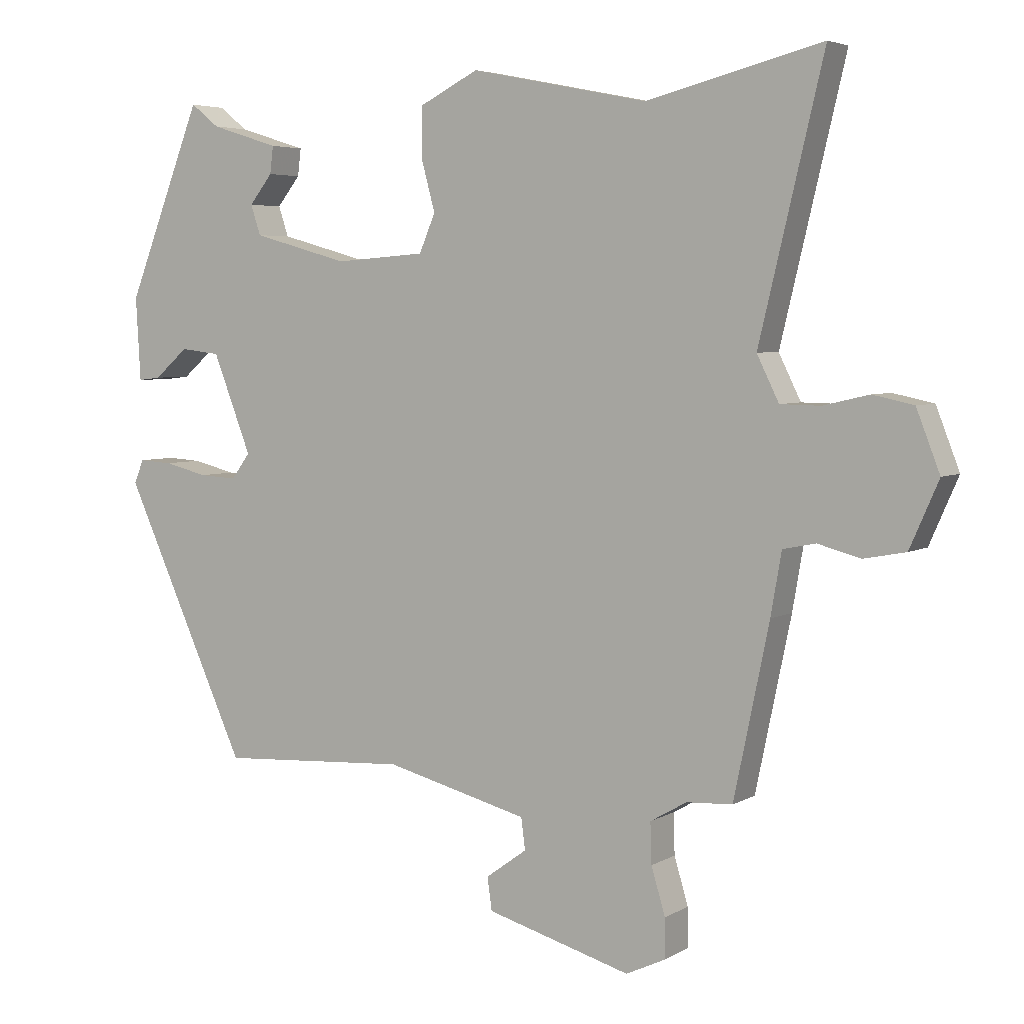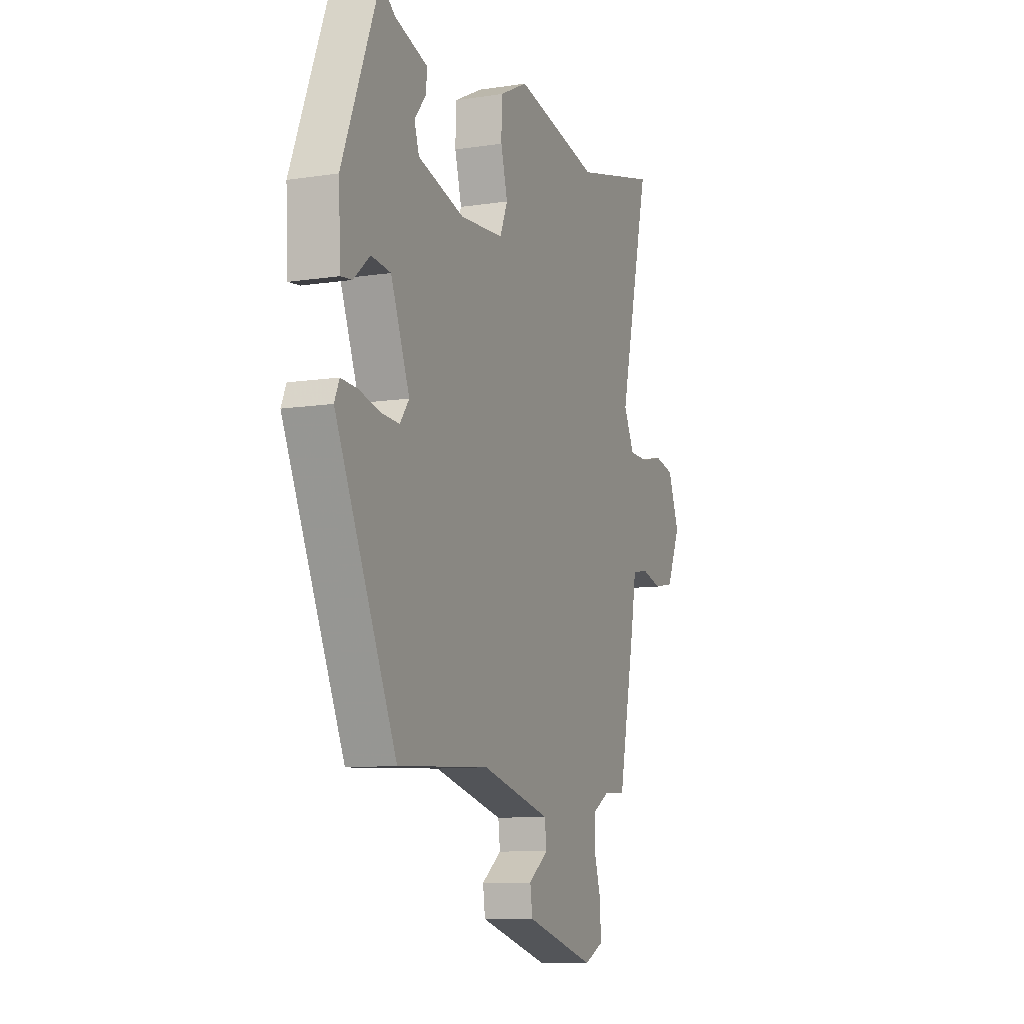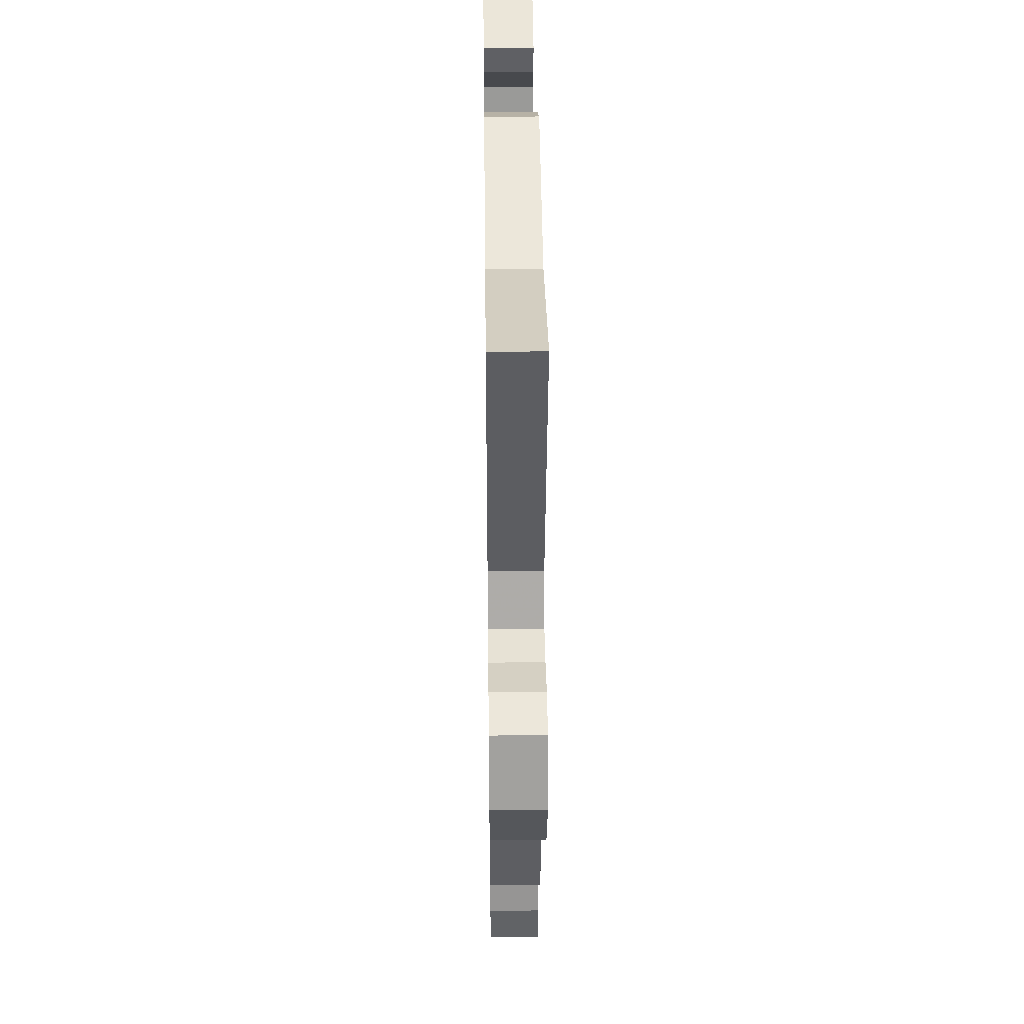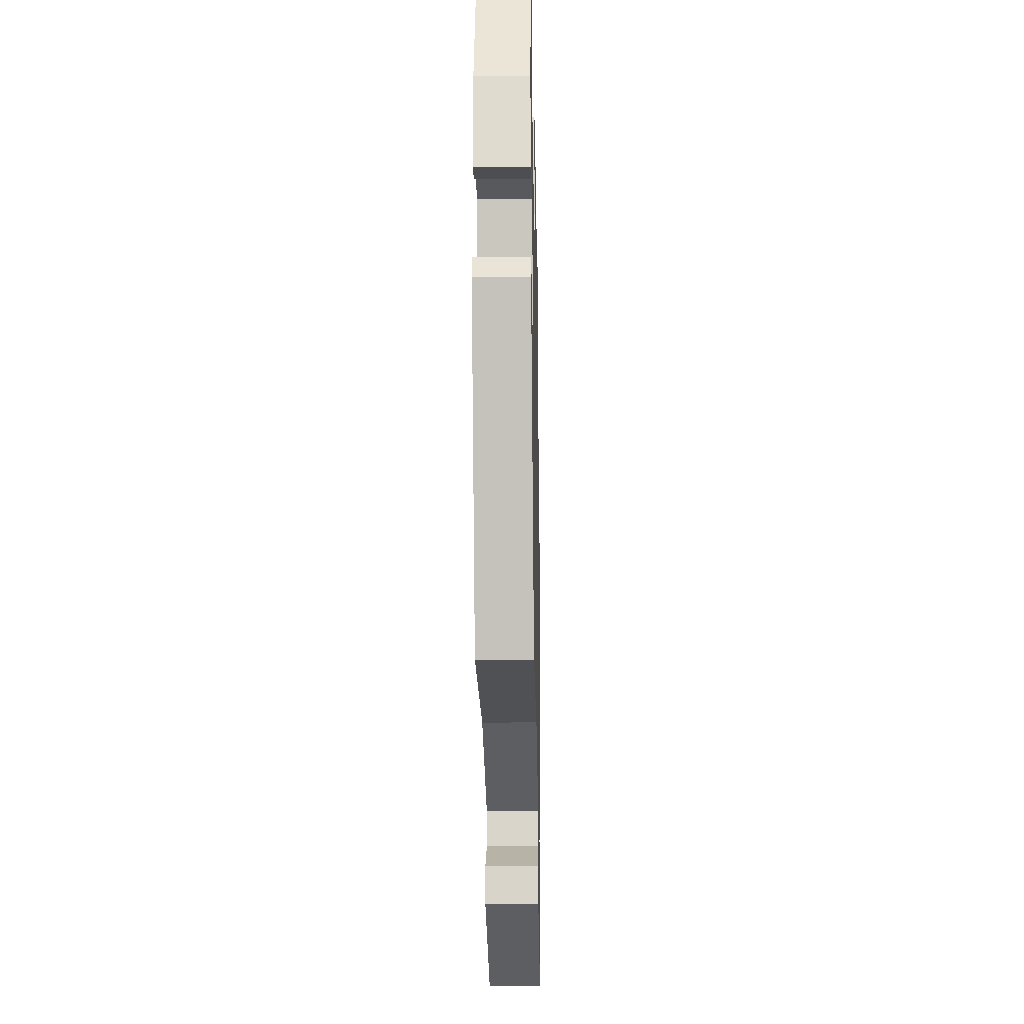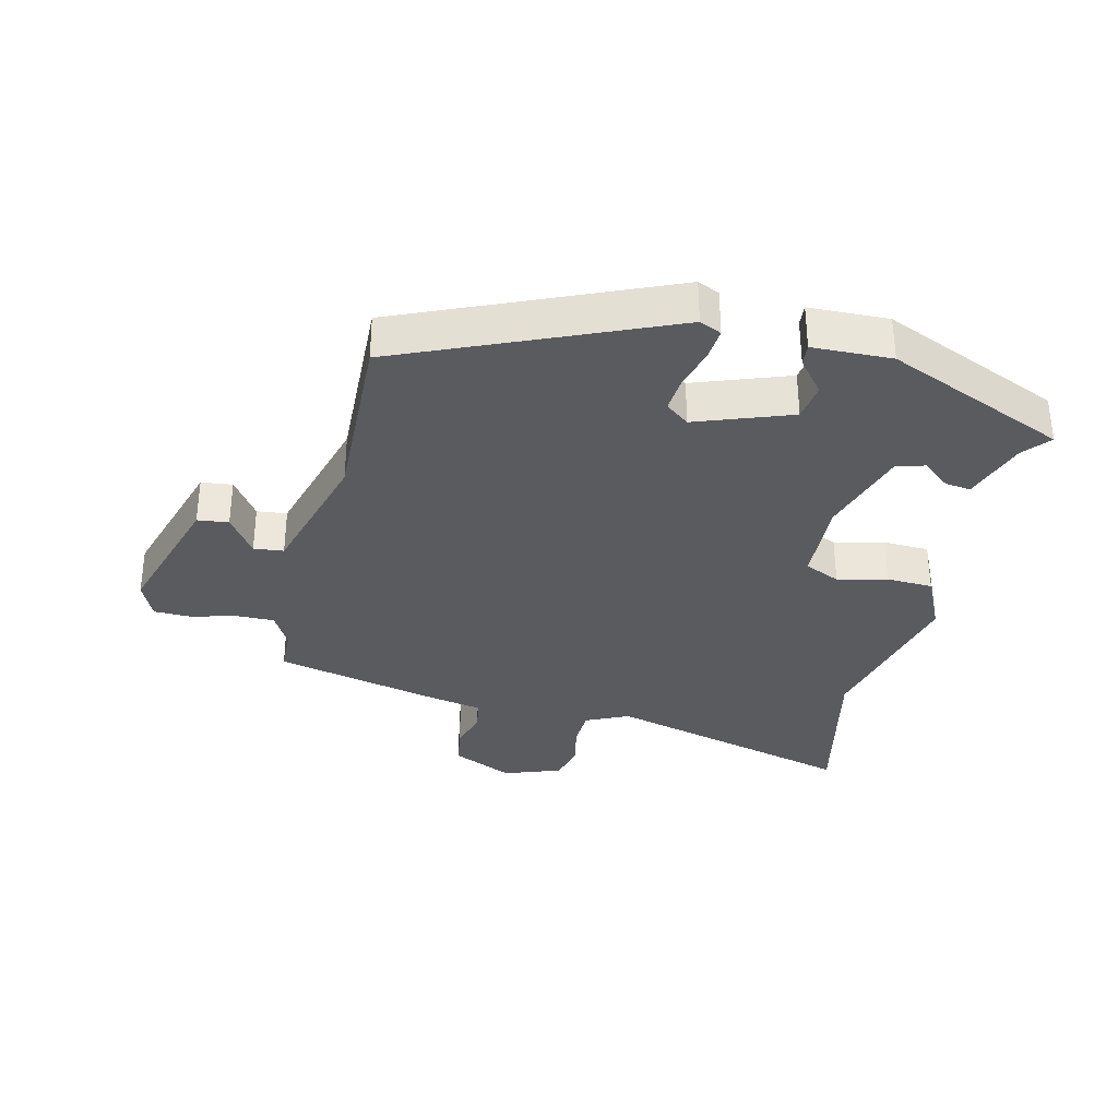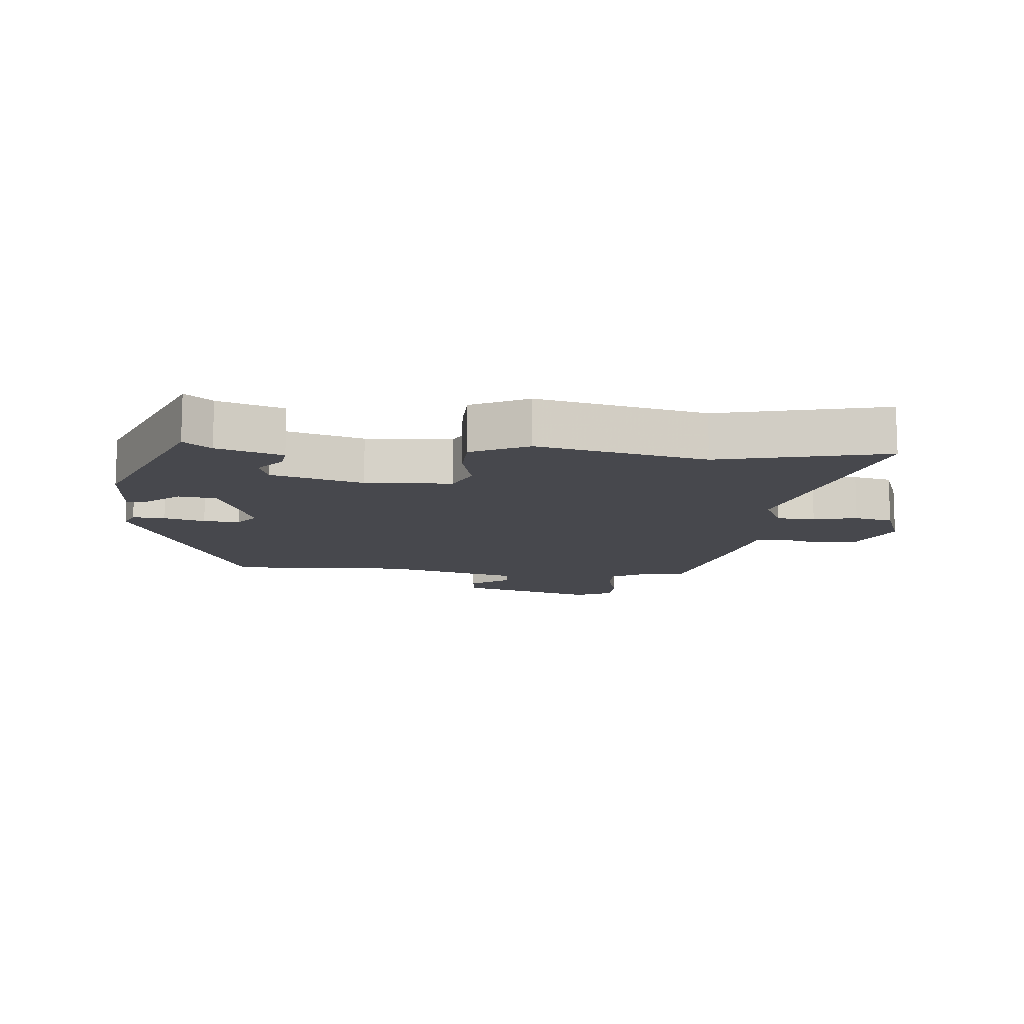
<metadata>
{"format":"obj","ext":"obj","renderer":"f3d","projection":"perspective","resolution":1024,"background":"white","views":[{"elev":4.7,"azim":30.6,"up":"+Z"},{"elev":-9.9,"azim":-68.3,"up":"+Z"},{"elev":39.3,"azim":89.3,"up":"+Z"},{"elev":-23.3,"azim":-88.9,"up":"+Z"},{"elev":-33.5,"azim":-104.9,"up":"+Y"},{"elev":-11.9,"azim":-6.2,"up":"+Y"}]}
</metadata>
<code>
v -0.404 0.07 0.491
v -0.361 0.07 0.457
v -0.258 0.07 0.425
v -0.263 0.07 0.384
v -0.298 0.07 0.34
v -0.283 0.07 0.295
v -0.138 0.07 0.255
v -0.002 0.07 0.265
v 0.022 0.07 0.322
v 0.001 0.07 0.4
v 0.002 0.07 0.473
v 0.091 0.07 0.518
v 0.357 0.07 0.464
v 0.62 0.07 0.53
v 0.524 0.07 0.129
v 0.557 0.07 0.062
v 0.617 0.07 0.061
v 0.686 0.07 0.077
v 0.747 0.07 0.064
v 0.782 0.07 -0.026
v 0.739 0.07 -0.124
v 0.676 0.07 -0.136
v 0.612 0.07 -0.119
v 0.563 0.07 -0.129
v 0.547 0.07 -0.222
v 0.494 0.07 -0.477
v 0.425 0.07 -0.481
v 0.37 0.07 -0.513
v 0.372 0.07 -0.574
v 0.393 0.07 -0.644
v 0.393 0.07 -0.703
v 0.334 0.07 -0.731
v 0.116 0.07 -0.67
v 0.109 0.07 -0.621
v 0.171 0.07 -0.576
v 0.165 0.07 -0.529
v -0.051 0.07 -0.474
v -0.336 0.07 -0.491
v -0.524 0.07 -0.08
v -0.509 0.07 -0.045
v -0.458 0.07 -0.048
v -0.393 0.07 -0.064
v -0.336 0.07 -0.067
v -0.308 0.07 -0.029
v -0.366 0.07 0.119
v -0.426 0.07 0.126
v -0.477 0.07 0.082
v -0.511 0.07 0.078
v -0.518 0.07 0.203
v -0.404 0 0.491
v -0.361 0 0.457
v -0.258 0 0.425
v -0.263 0 0.384
v -0.298 0 0.34
v -0.283 0 0.295
v -0.138 0 0.255
v -0.002 0 0.265
v 0.022 0 0.322
v 0.001 0 0.4
v 0.002 0 0.473
v 0.091 0 0.518
v 0.357 0 0.464
v 0.62 0 0.53
v 0.524 0 0.129
v 0.557 0 0.062
v 0.617 0 0.061
v 0.686 0 0.077
v 0.747 0 0.064
v 0.782 0 -0.026
v 0.739 0 -0.124
v 0.676 0 -0.136
v 0.612 0 -0.119
v 0.563 0 -0.129
v 0.547 0 -0.222
v 0.494 0 -0.477
v 0.425 0 -0.481
v 0.37 0 -0.513
v 0.372 0 -0.574
v 0.393 0 -0.644
v 0.393 0 -0.703
v 0.334 0 -0.731
v 0.116 0 -0.67
v 0.109 0 -0.621
v 0.171 0 -0.576
v 0.165 0 -0.529
v -0.051 0 -0.474
v -0.336 0 -0.491
v -0.524 0 -0.08
v -0.509 0 -0.045
v -0.458 0 -0.048
v -0.393 0 -0.064
v -0.336 0 -0.067
v -0.308 0 -0.029
v -0.366 0 0.119
v -0.426 0 0.126
v -0.477 0 0.082
v -0.511 0 0.078
v -0.518 0 0.203
f 49 1 2
f 48 49 2
f 47 48 2
f 46 47 2
f 45 46 2
f 44 45 2
f 40 41 42
f 39 40 42
f 38 39 42
f 37 38 42
f 36 37 42 43
f 33 34 35
f 32 33 35
f 31 32 35
f 30 31 35
f 29 30 35
f 28 29 35 36
f 36 43 44
f 28 36 44
f 27 28 44
f 26 27 44
f 25 26 44
f 24 25 44
f 21 22 23
f 20 21 23
f 19 20 23
f 18 19 23
f 17 18 23
f 23 24 44
f 17 23 44
f 16 17 44
f 13 14 15
f 13 15 16
f 12 13 16
f 11 12 16
f 10 11 16
f 9 10 16
f 2 3 4 5
f 2 5 6
f 44 2 6
f 16 44 6 7
f 8 9 16
f 7 8 16
f 51 50 98
f 51 98 97
f 51 97 96
f 51 96 95
f 51 95 94
f 51 94 93
f 91 90 89
f 91 89 88
f 91 88 87
f 91 87 86
f 92 91 86 85
f 84 83 82
f 84 82 81
f 84 81 80
f 84 80 79
f 84 79 78
f 85 84 78 77
f 93 92 85
f 93 85 77
f 93 77 76
f 93 76 75
f 93 75 74
f 93 74 73
f 72 71 70
f 72 70 69
f 72 69 68
f 72 68 67
f 72 67 66
f 93 73 72
f 93 72 66
f 93 66 65
f 64 63 62
f 65 64 62
f 65 62 61
f 65 61 60
f 65 60 59
f 65 59 58
f 54 53 52 51
f 55 54 51
f 55 51 93
f 56 55 93 65
f 65 58 57
f 65 57 56
f 1 50 51 2
f 2 51 52 3
f 3 52 53 4
f 4 53 54 5
f 5 54 55 6
f 6 55 56 7
f 7 56 57 8
f 8 57 58 9
f 9 58 59 10
f 10 59 60 11
f 11 60 61 12
f 12 61 62 13
f 13 62 63 14
f 14 63 64 15
f 15 64 65 16
f 16 65 66 17
f 17 66 67 18
f 18 67 68 19
f 19 68 69 20
f 20 69 70 21
f 21 70 71 22
f 22 71 72 23
f 23 72 73 24
f 24 73 74 25
f 25 74 75 26
f 26 75 76 27
f 27 76 77 28
f 28 77 78 29
f 29 78 79 30
f 30 79 80 31
f 31 80 81 32
f 32 81 82 33
f 33 82 83 34
f 34 83 84 35
f 35 84 85 36
f 36 85 86 37
f 37 86 87 38
f 38 87 88 39
f 39 88 89 40
f 40 89 90 41
f 41 90 91 42
f 42 91 92 43
f 43 92 93 44
f 44 93 94 45
f 45 94 95 46
f 46 95 96 47
f 47 96 97 48
f 48 97 98 49
f 49 98 50 1

</code>
